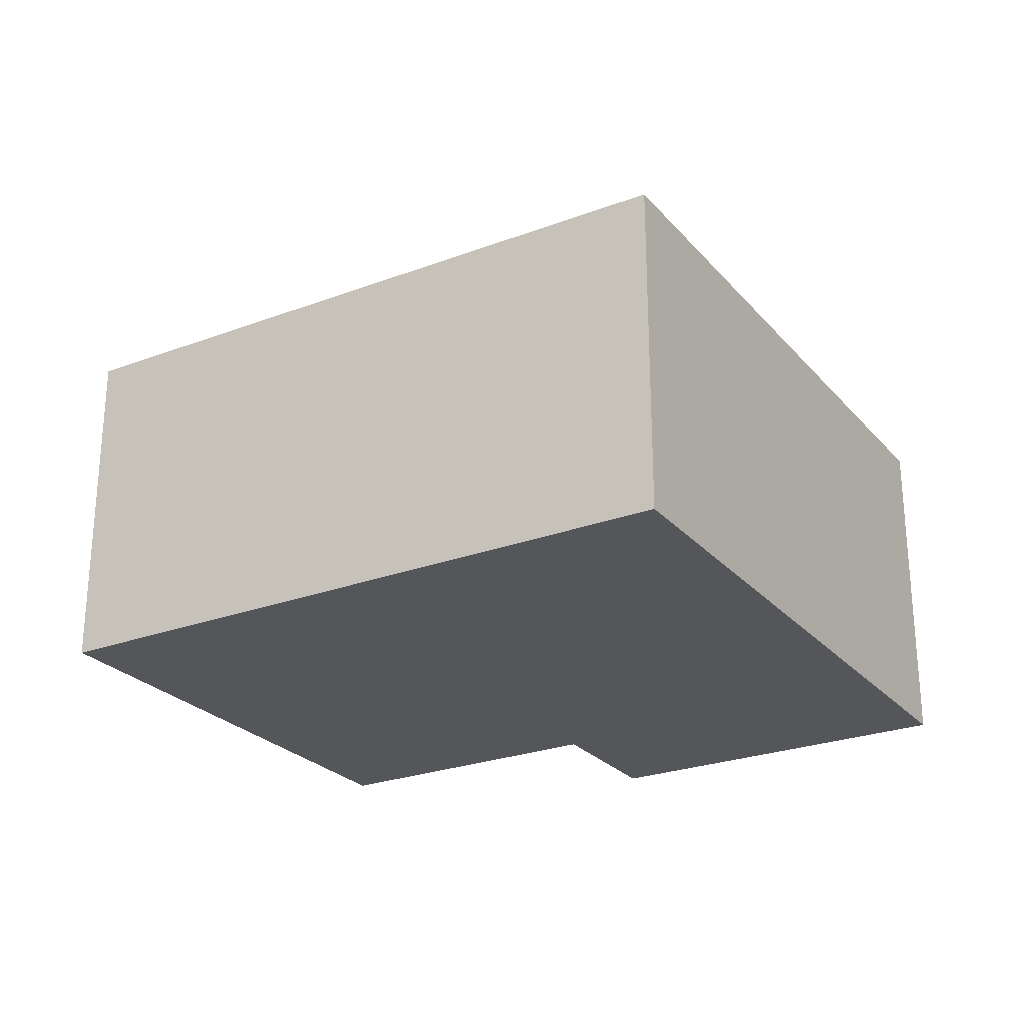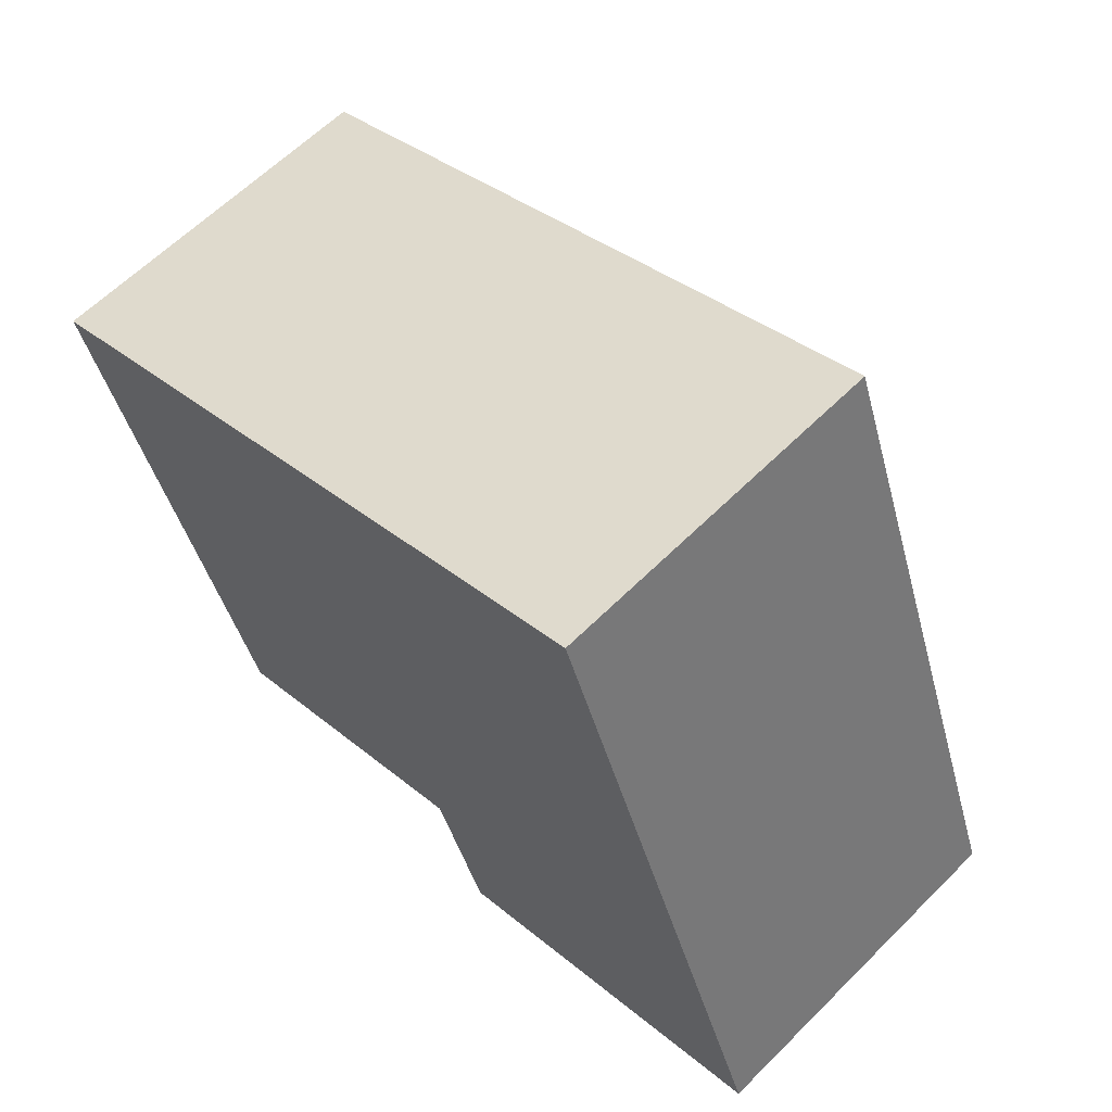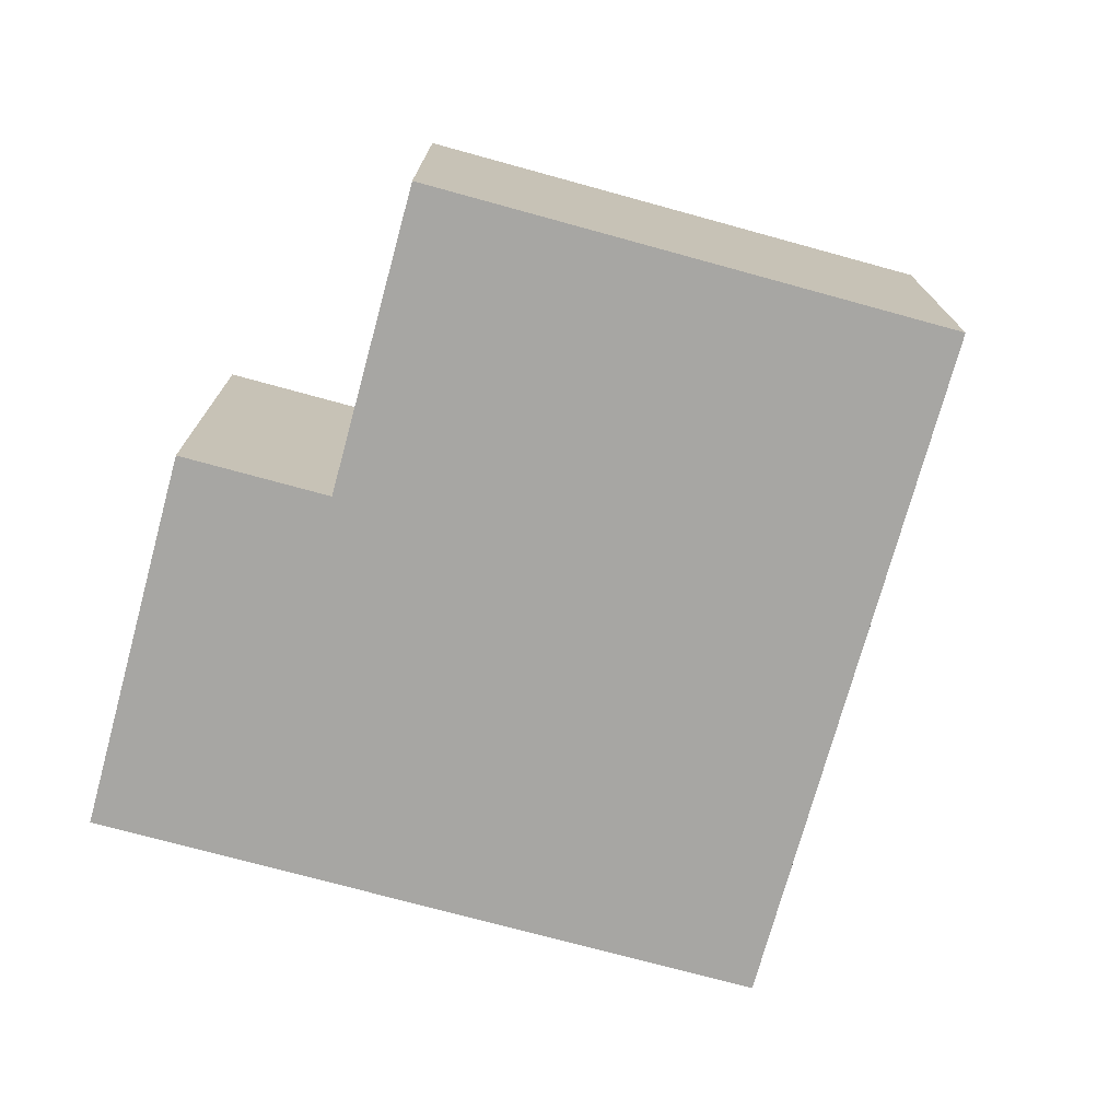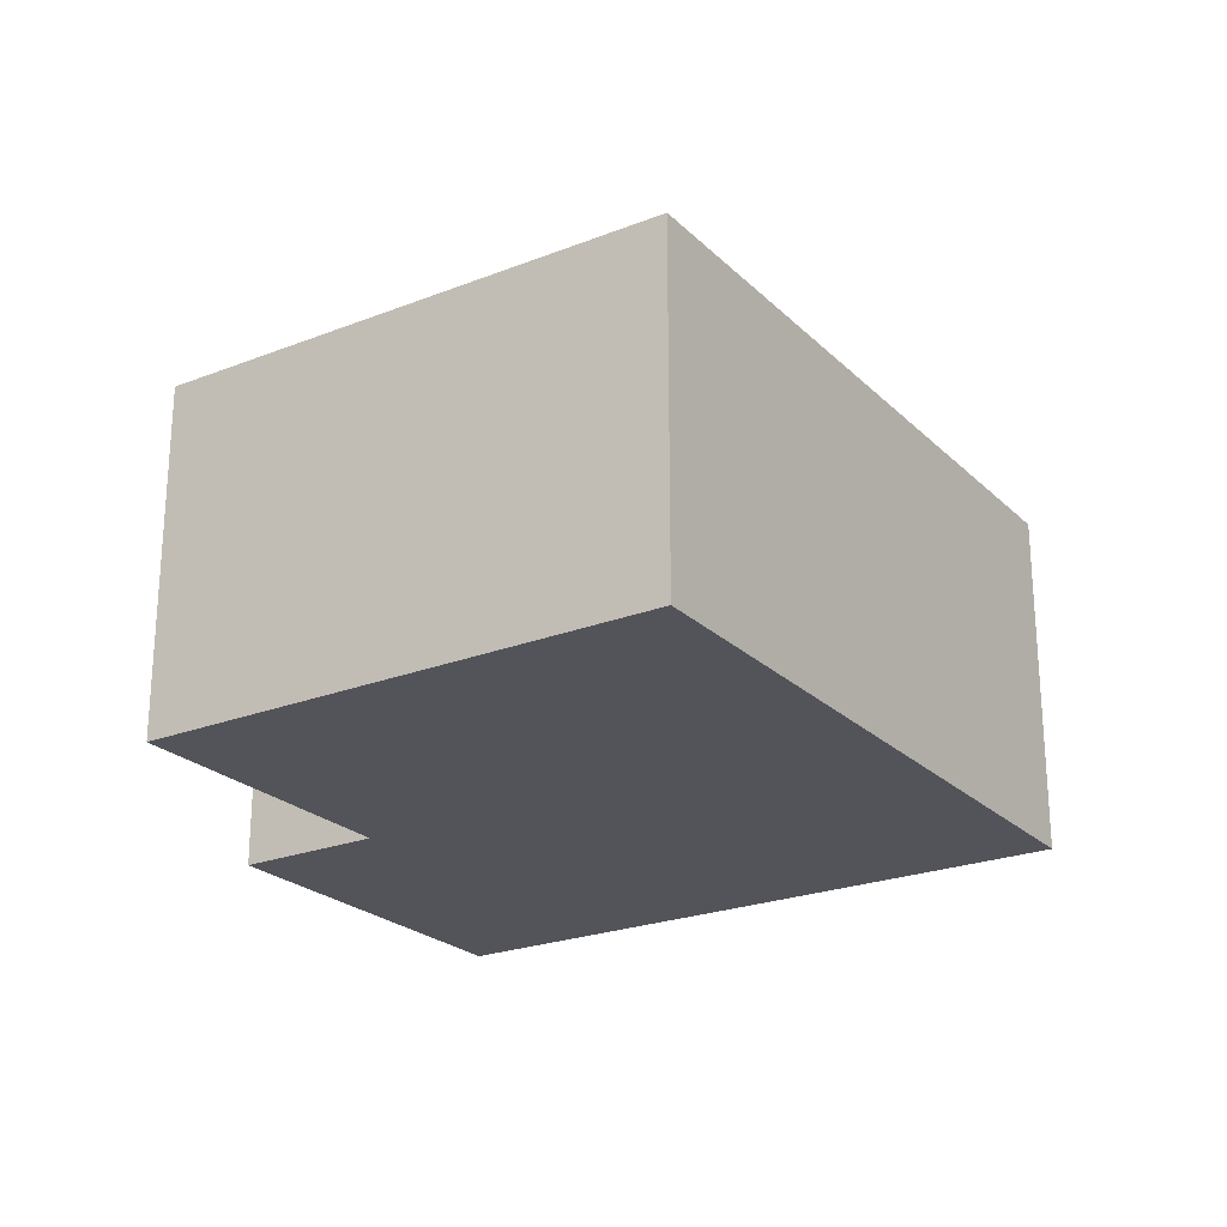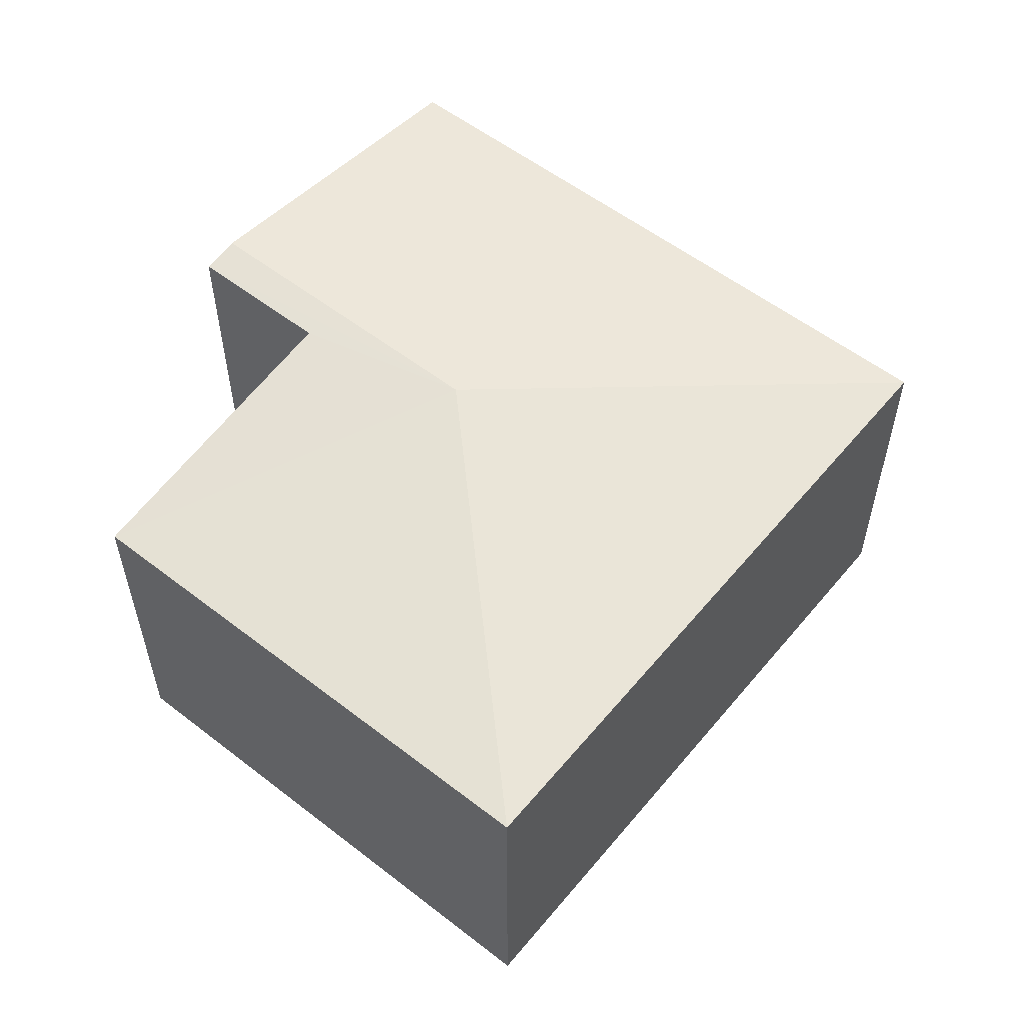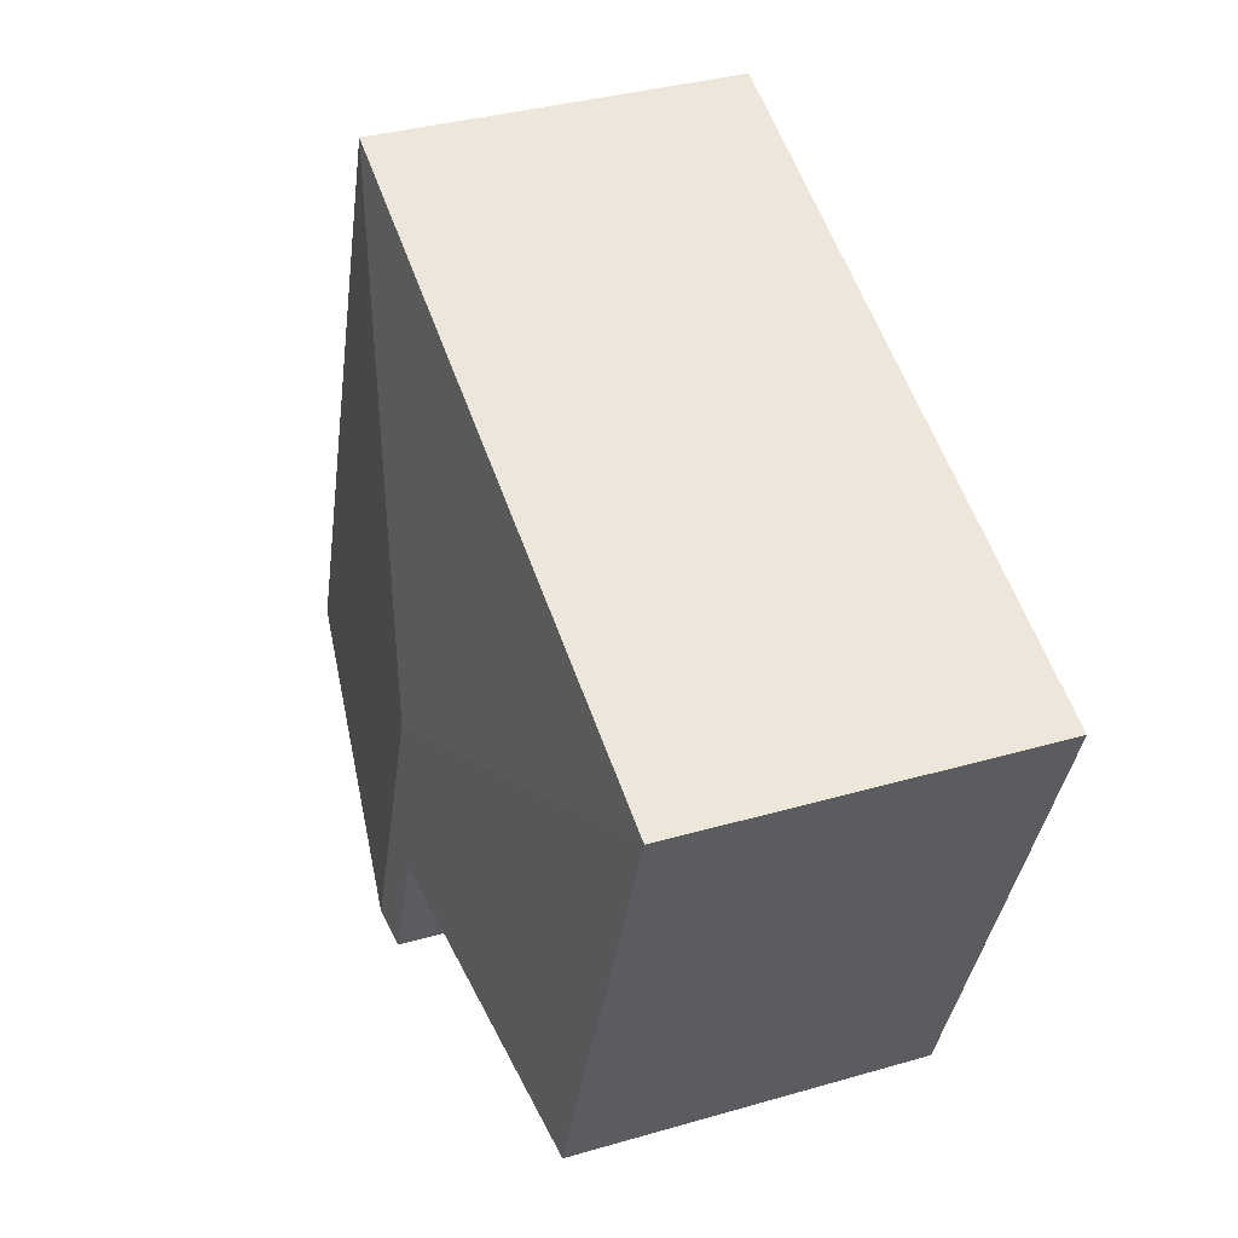
<metadata>
{"format":"obj","ext":"obj","renderer":"f3d","projection":"perspective","resolution":1024,"background":"white","views":[{"elev":-25.6,"azim":10.6,"up":"+Y"},{"elev":62.1,"azim":44.8,"up":"+Z"},{"elev":-74.1,"azim":-125.7,"up":"+Y"},{"elev":-23.7,"azim":-77.2,"up":"+Y"},{"elev":55.9,"azim":-71.3,"up":"+Y"},{"elev":35.9,"azim":-110.8,"up":"+Z"}]}
</metadata>
<code>
v  3.475 2.435 -3.202
v  3.25 2.403 -3.285
v  2.766 2.435 -1.297
v  2.924 2.403 -2.408
v  1.141 2.142 -3.071
v  0 2.142 1.312e-16
v  4.013 2.142 1.492
v  5.481 2.142 -2.455
v  3.25 2.011e-16 -3.285
v  2.924 1.474e-16 -2.408
v  1.141 1.88e-16 -3.071
v  0 0 0
v  4.013 -9.136e-17 1.492
v  5.481 1.503e-16 -2.455
v  3.475 1.961e-16 -3.202
g defaultobject
f 1 2 3
f 4 3 2
f 5 3 4
f 6 3 5
f 3 6 7
f 8 3 7
f 3 8 1
f 9 4 2
f 4 9 10
f 11 6 5
f 6 11 12
f 12 7 6
f 7 12 13
f 14 7 13
f 7 14 8
f 14 1 8
f 1 14 2
f 2 14 9
f 9 14 15
f 10 5 4
f 5 10 11
f 11 13 12
f 13 11 10
f 13 10 9
f 13 9 15
f 13 15 14

</code>
